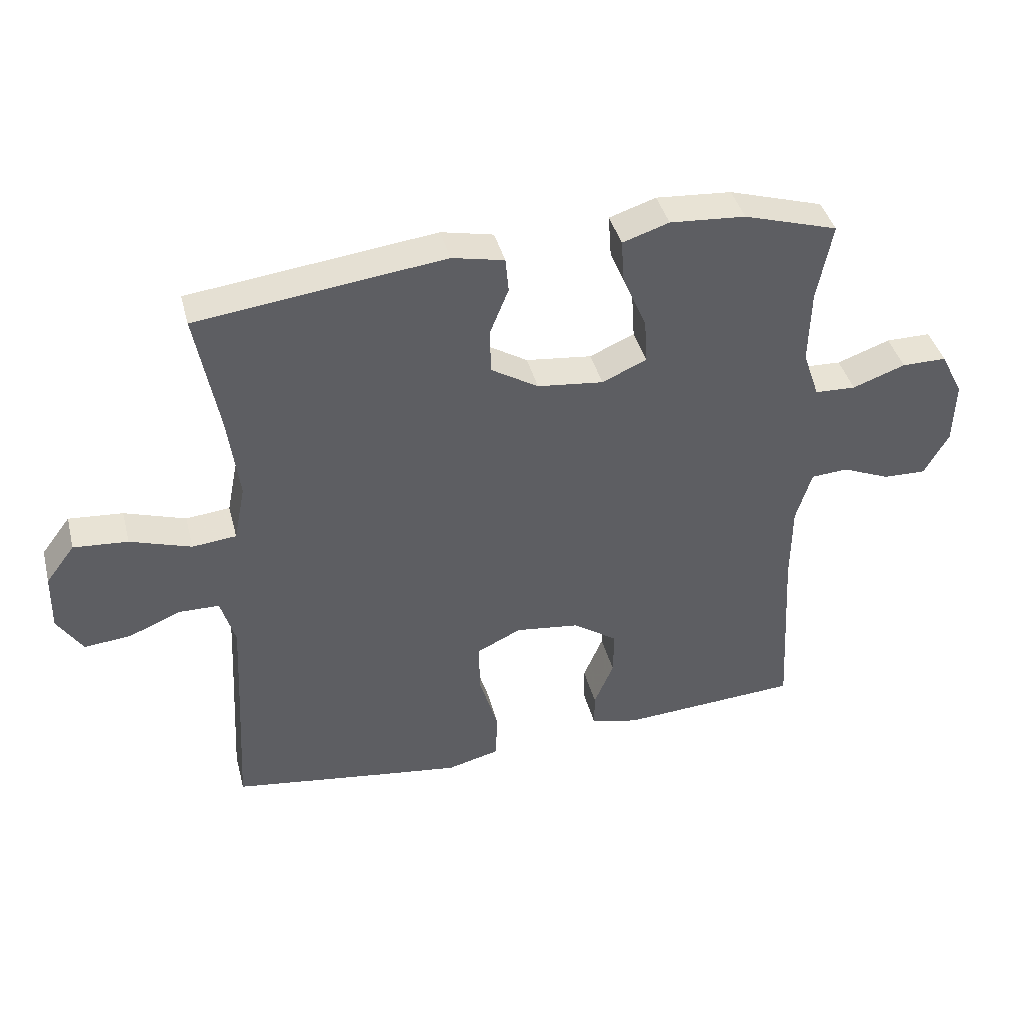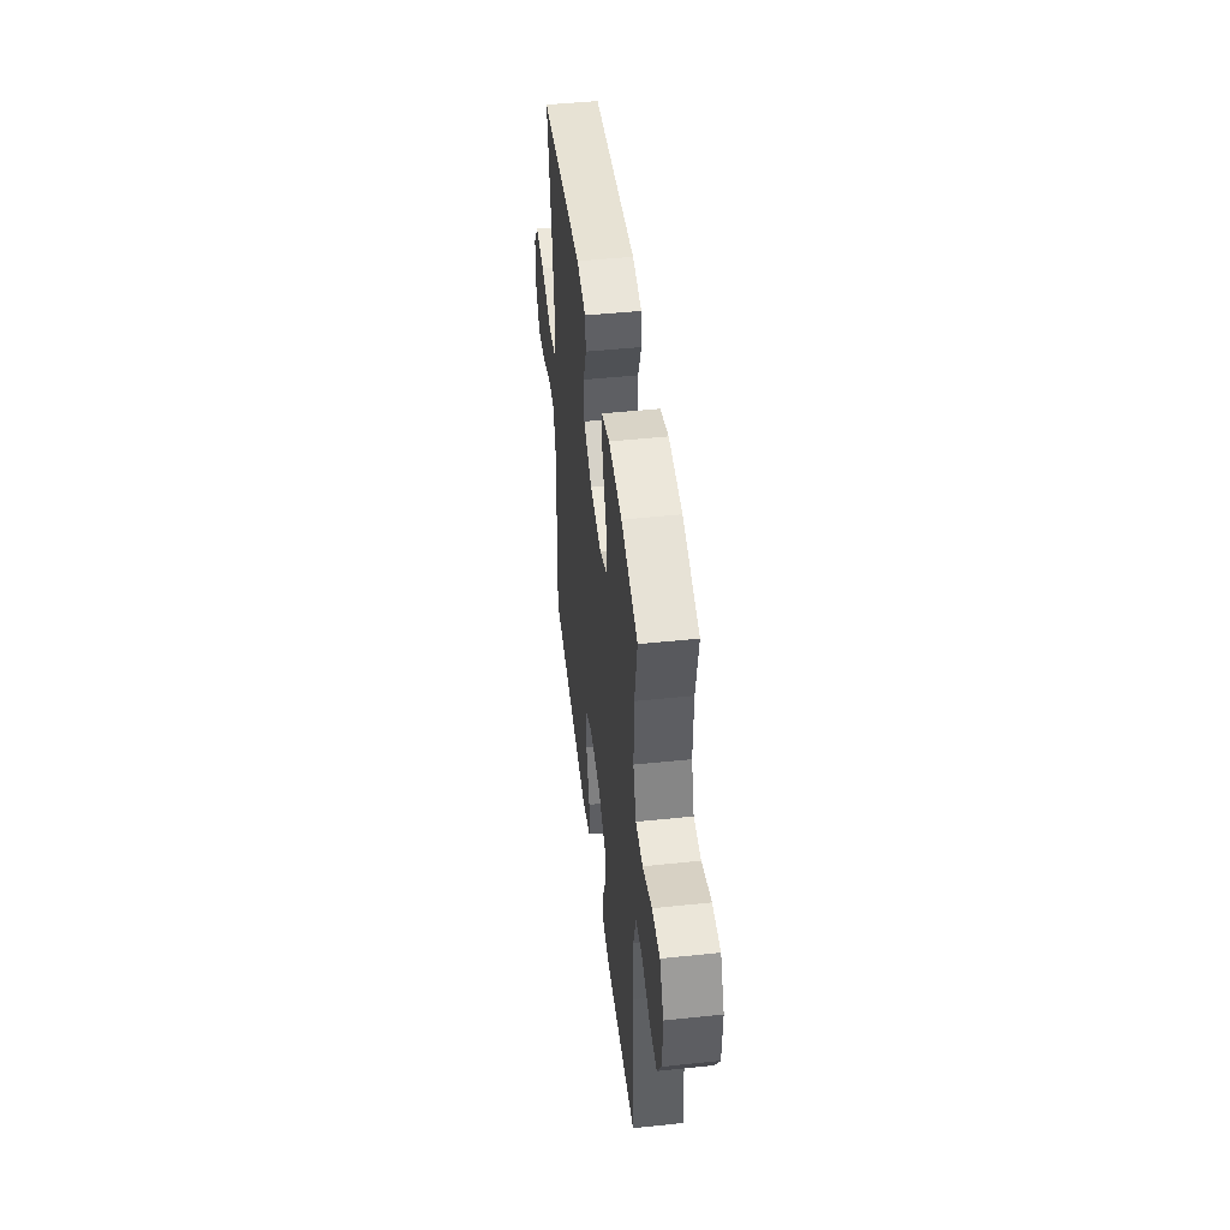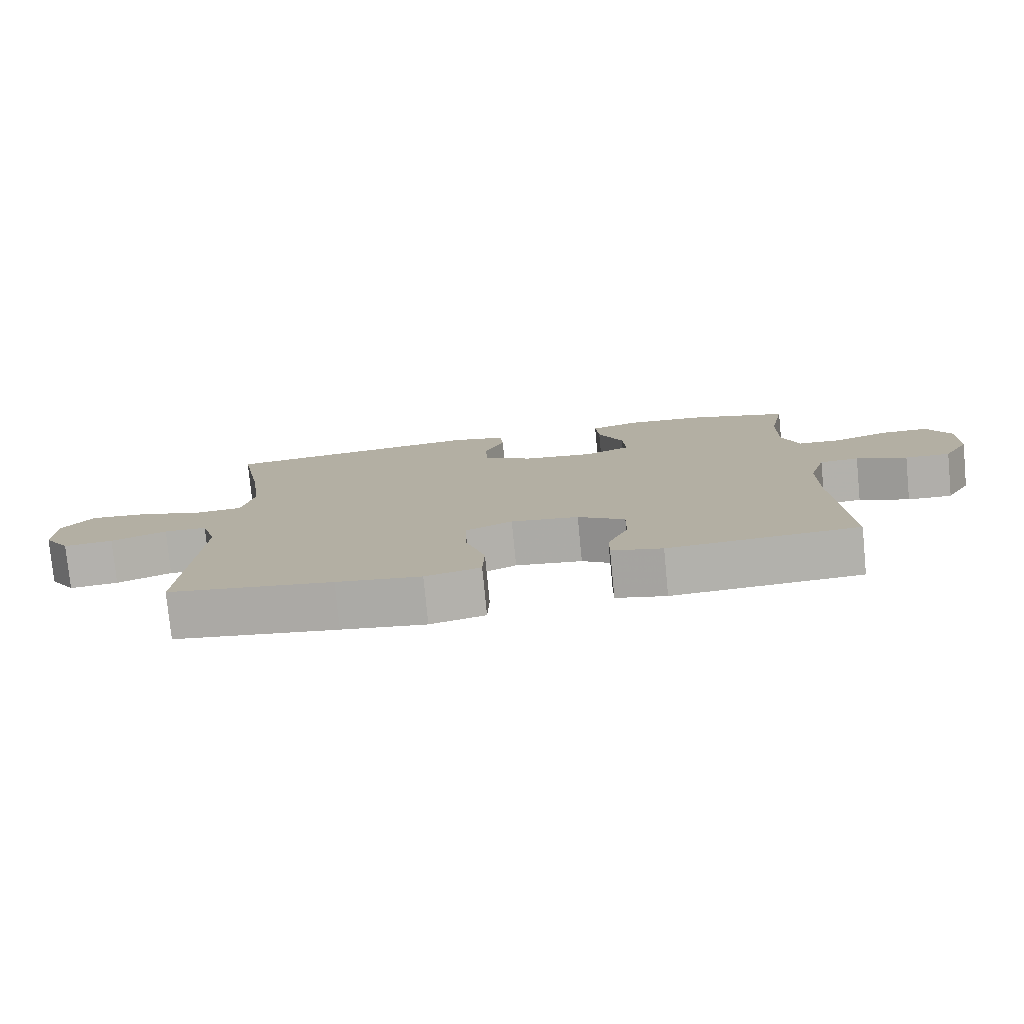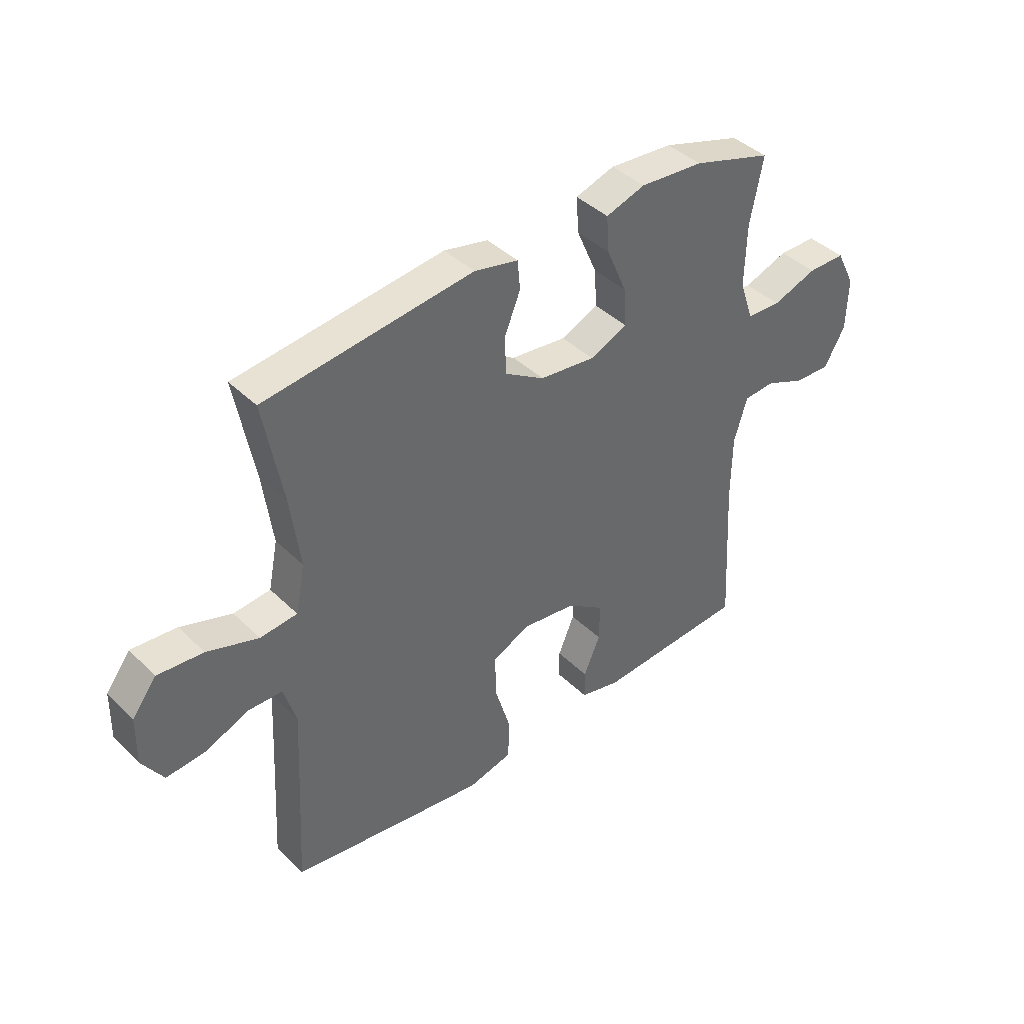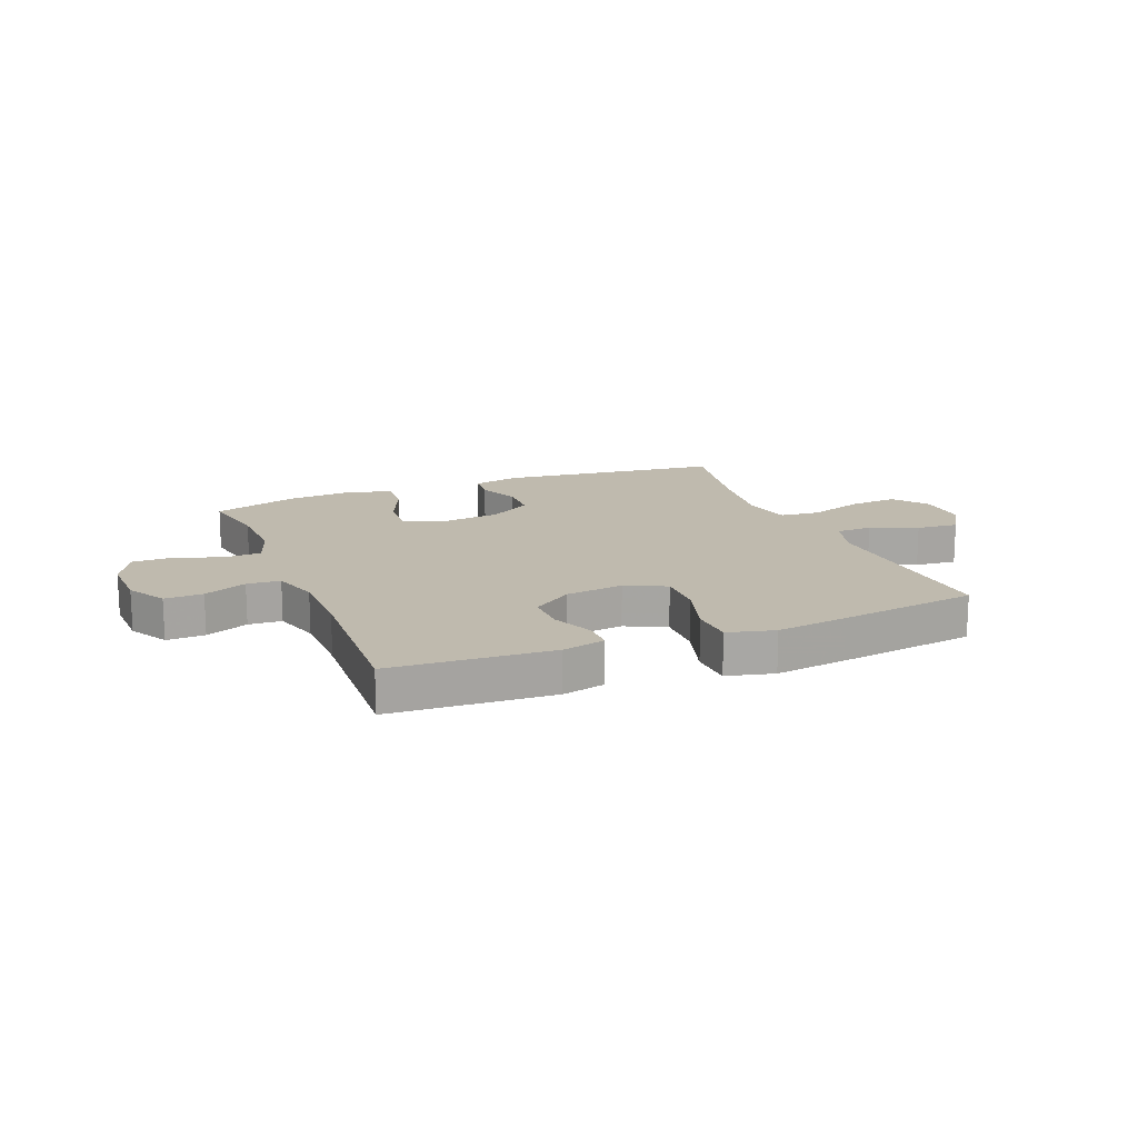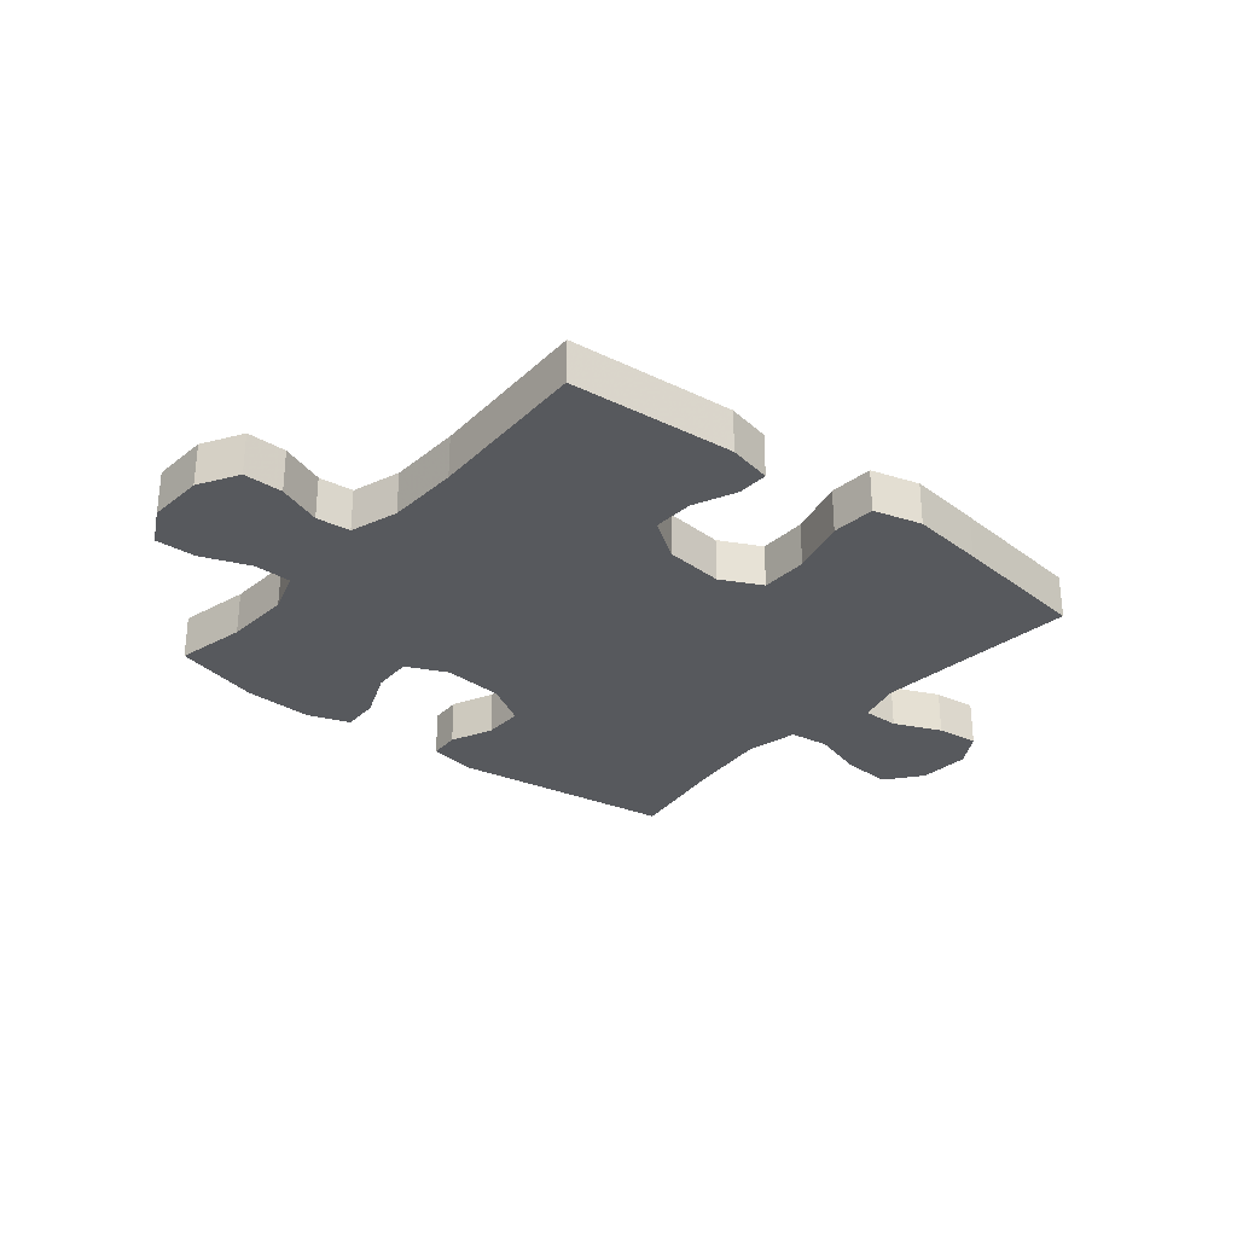
<metadata>
{"format":"obj","ext":"obj","renderer":"f3d","projection":"perspective","resolution":1024,"background":"white","views":[{"elev":41.0,"azim":-14.3,"up":"+Z"},{"elev":47.2,"azim":83.2,"up":"+Z"},{"elev":-78.2,"azim":5.5,"up":"+Z"},{"elev":41.0,"azim":-40.5,"up":"+Z"},{"elev":15.8,"azim":158.0,"up":"+Y"},{"elev":-29.1,"azim":140.4,"up":"+Y"}]}
</metadata>
<code>
v -0.5 0.07 0.5
v -0.107 0.07 0.548
v -0.024 0.07 0.53
v -0.019 0.07 0.475
v -0.049 0.07 0.401
v -0.047 0.07 0.33
v 0.028 0.07 0.284
v 0.133 0.07 0.272
v 0.204 0.07 0.303
v 0.199 0.07 0.375
v 0.161 0.07 0.463
v 0.156 0.07 0.531
v 0.23 0.07 0.555
v 0.35 0.07 0.546
v 0.5 0.07 0.5
v 0.476 0.07 0.376
v 0.473 0.07 0.258
v 0.499 0.07 0.182
v 0.564 0.07 0.179
v 0.648 0.07 0.209
v 0.719 0.07 0.209
v 0.755 0.07 0.138
v 0.752 0.07 0.038
v 0.713 0.07 -0.031
v 0.645 0.07 -0.029
v 0.569 0.07 0.003
v 0.51 0.07 -0.001
v 0.485 0.07 -0.084
v 0.484 0.07 -0.211
v 0.5 0.07 -0.5
v 0.215 0.07 -0.518
v 0.139 0.07 -0.5
v 0.139 0.07 -0.446
v 0.17 0.07 -0.372
v 0.171 0.07 -0.3
v 0.1 0.07 -0.251
v -0.002 0.07 -0.238
v -0.073 0.07 -0.272
v -0.071 0.07 -0.355
v -0.041 0.07 -0.455
v -0.044 0.07 -0.531
v -0.127 0.07 -0.552
v -0.254 0.07 -0.535
v -0.5 0.07 -0.5
v -0.487 0.07 -0.263
v -0.481 0.07 -0.141
v -0.504 0.07 -0.063
v -0.568 0.07 -0.062
v -0.651 0.07 -0.096
v -0.725 0.07 -0.103
v -0.765 0.07 -0.041
v -0.763 0.07 0.05
v -0.717 0.07 0.111
v -0.631 0.07 0.104
v -0.534 0.07 0.072
v -0.464 0.07 0.079
v -0.446 0.07 0.169
v -0.464 0.07 0.305
v -0.5 0 0.5
v -0.107 0 0.548
v -0.024 0 0.53
v -0.019 0 0.475
v -0.049 0 0.401
v -0.047 0 0.33
v 0.028 0 0.284
v 0.133 0 0.272
v 0.204 0 0.303
v 0.199 0 0.375
v 0.161 0 0.463
v 0.156 0 0.531
v 0.23 0 0.555
v 0.35 0 0.546
v 0.5 0 0.5
v 0.476 0 0.376
v 0.473 0 0.258
v 0.499 0 0.182
v 0.564 0 0.179
v 0.648 0 0.209
v 0.719 0 0.209
v 0.755 0 0.138
v 0.752 0 0.038
v 0.713 0 -0.031
v 0.645 0 -0.029
v 0.569 0 0.003
v 0.51 0 -0.001
v 0.485 0 -0.084
v 0.484 0 -0.211
v 0.5 0 -0.5
v 0.215 0 -0.518
v 0.139 0 -0.5
v 0.139 0 -0.446
v 0.17 0 -0.372
v 0.171 0 -0.3
v 0.1 0 -0.251
v -0.002 0 -0.238
v -0.073 0 -0.272
v -0.071 0 -0.355
v -0.041 0 -0.455
v -0.044 0 -0.531
v -0.127 0 -0.552
v -0.254 0 -0.535
v -0.5 0 -0.5
v -0.487 0 -0.263
v -0.481 0 -0.141
v -0.504 0 -0.063
v -0.568 0 -0.062
v -0.651 0 -0.096
v -0.725 0 -0.103
v -0.765 0 -0.041
v -0.763 0 0.05
v -0.717 0 0.111
v -0.631 0 0.104
v -0.534 0 0.072
v -0.464 0 0.079
v -0.446 0 0.169
v -0.464 0 0.305
f 52 53 54 55
f 50 51 52 55
f 48 49 50 55
f 47 48 55 56
f 46 47 56
f 45 46 56 57
f 43 44 45 57
f 39 40 41 42
f 38 39 42 43
f 31 32 33 34
f 29 30 31 34
f 28 29 34 35
f 27 28 35 36
f 23 24 25 26
f 23 26 27
f 22 23 27
f 19 20 21 22
f 18 19 22 27
f 17 18 27 36
f 13 14 15 16
f 10 11 12 13
f 9 10 13 16
f 8 9 16 17
f 2 3 4 5
f 58 1 2 5
f 58 5 6
f 38 43 57 58
f 37 38 58 6
f 8 17 36 37
f 7 8 37
f 6 7 37
f 113 112 111 110
f 113 110 109 108
f 113 108 107 106
f 114 113 106 105
f 114 105 104
f 115 114 104 103
f 115 103 102 101
f 100 99 98 97
f 101 100 97 96
f 92 91 90 89
f 92 89 88 87
f 93 92 87 86
f 94 93 86 85
f 84 83 82 81
f 85 84 81
f 85 81 80
f 80 79 78 77
f 85 80 77 76
f 94 85 76 75
f 74 73 72 71
f 71 70 69 68
f 74 71 68 67
f 75 74 67 66
f 63 62 61 60
f 63 60 59 116
f 64 63 116
f 116 115 101 96
f 64 116 96 95
f 95 94 75 66
f 95 66 65
f 95 65 64
f 1 59 60 2
f 2 60 61 3
f 3 61 62 4
f 4 62 63 5
f 5 63 64 6
f 6 64 65 7
f 7 65 66 8
f 8 66 67 9
f 9 67 68 10
f 10 68 69 11
f 11 69 70 12
f 12 70 71 13
f 13 71 72 14
f 14 72 73 15
f 15 73 74 16
f 16 74 75 17
f 17 75 76 18
f 18 76 77 19
f 19 77 78 20
f 20 78 79 21
f 21 79 80 22
f 22 80 81 23
f 23 81 82 24
f 24 82 83 25
f 25 83 84 26
f 26 84 85 27
f 27 85 86 28
f 28 86 87 29
f 29 87 88 30
f 30 88 89 31
f 31 89 90 32
f 32 90 91 33
f 33 91 92 34
f 34 92 93 35
f 35 93 94 36
f 36 94 95 37
f 37 95 96 38
f 38 96 97 39
f 39 97 98 40
f 40 98 99 41
f 41 99 100 42
f 42 100 101 43
f 43 101 102 44
f 44 102 103 45
f 45 103 104 46
f 46 104 105 47
f 47 105 106 48
f 48 106 107 49
f 49 107 108 50
f 50 108 109 51
f 51 109 110 52
f 52 110 111 53
f 53 111 112 54
f 54 112 113 55
f 55 113 114 56
f 56 114 115 57
f 57 115 116 58
f 58 116 59 1

</code>
